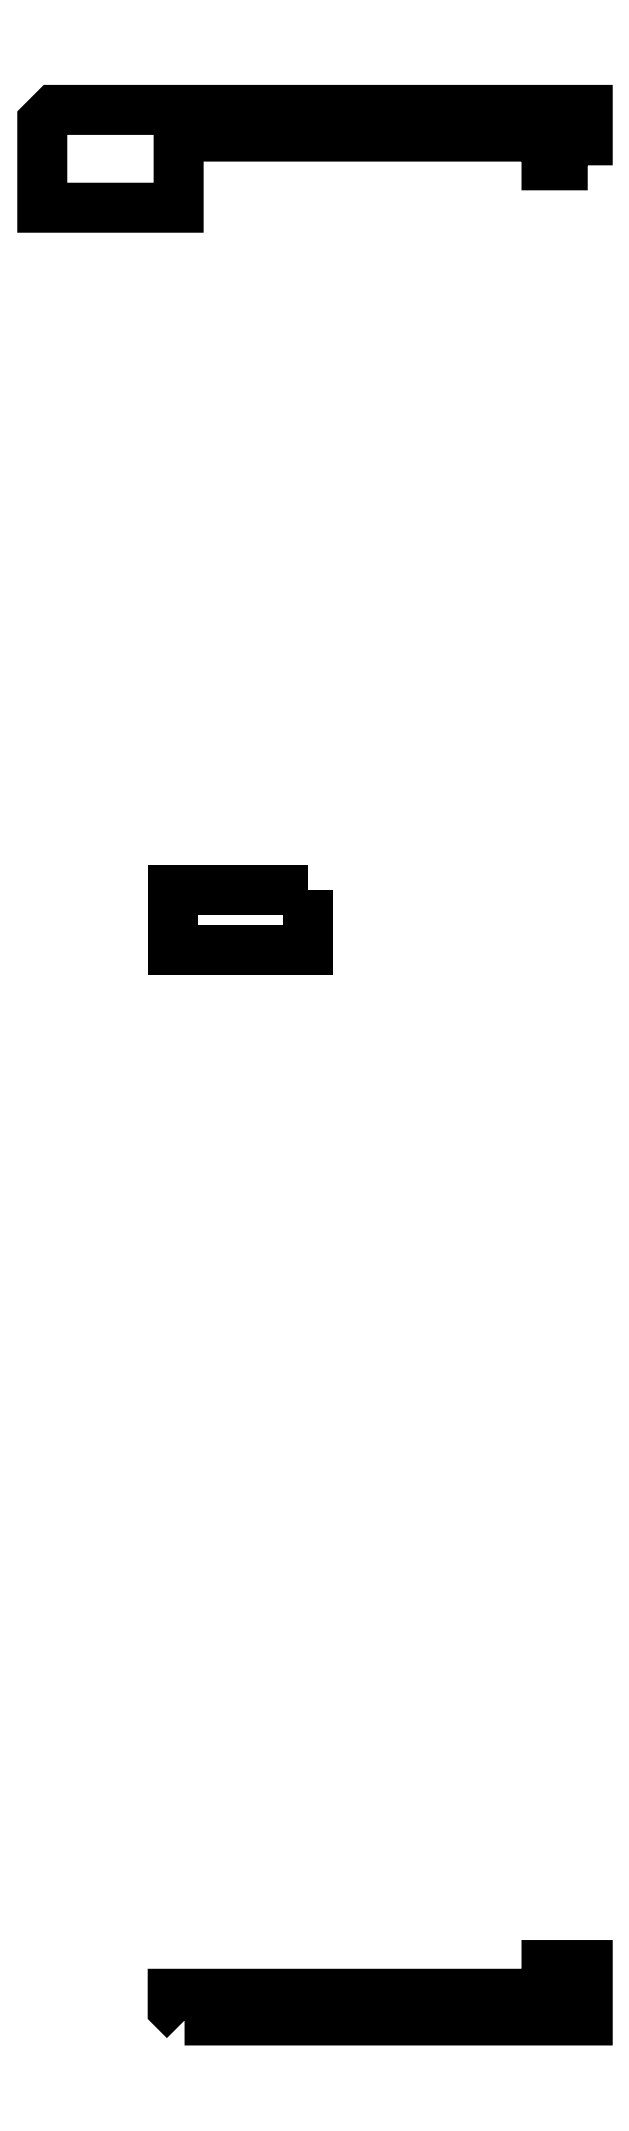
<metadata>
{"format":"dxf","ext":"dxf","renderer":"ezdxf+matplotlib","layout":"modelspace","background":"white","min_lineweight":24,"dpi":150}
</metadata>
<code>
0
SECTION
2
ENTITIES
0
LWPOLYLINE
8
0
90
4
70
1
43
0
10
-43.6
20
185.1
10
-66.43
20
185.1
10
-66.43
20
175.1
10
-43.6
20
175.1
0
LWPOLYLINE
8
0
90
7
70
1
43
0
10
-64.43
20
-5.55
10
3.57
20
-5.55
10
3.57
20
3.8
10
-3.38
20
3.8
10
-3.38
20
-1.05
10
-66.43
20
-1.05
10
-66.43
20
-3.55
0
LWPOLYLINE
8
0
90
9
70
1
43
0
10
3.57
20
307.4
10
3.57
20
316.7
10
-86.43
20
316.7
10
-88.43
20
314.7
10
-88.43
20
300.2
10
-65.43
20
300.2
10
-65.43
20
312.2
10
-3.38
20
312.2
10
-3.38
20
307.4
0
ENDSEC
0
EOF

</code>
